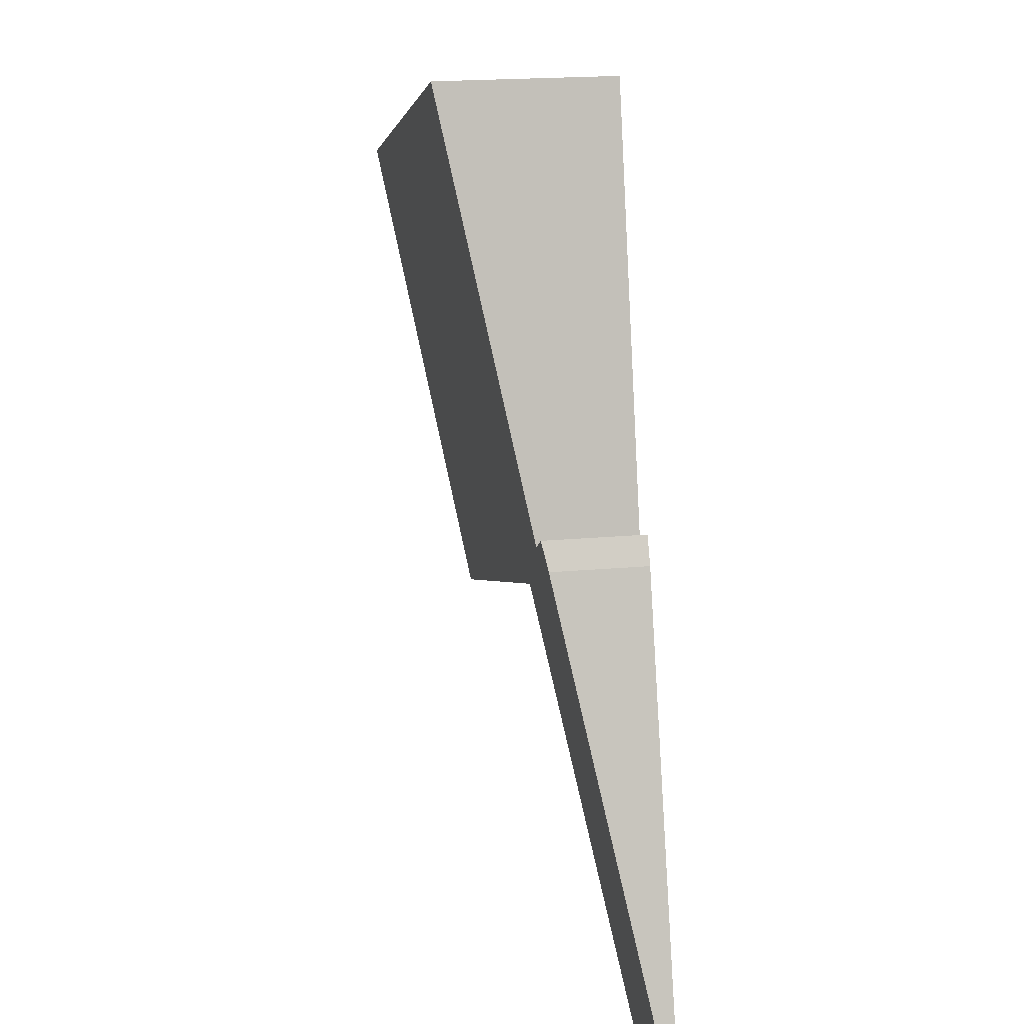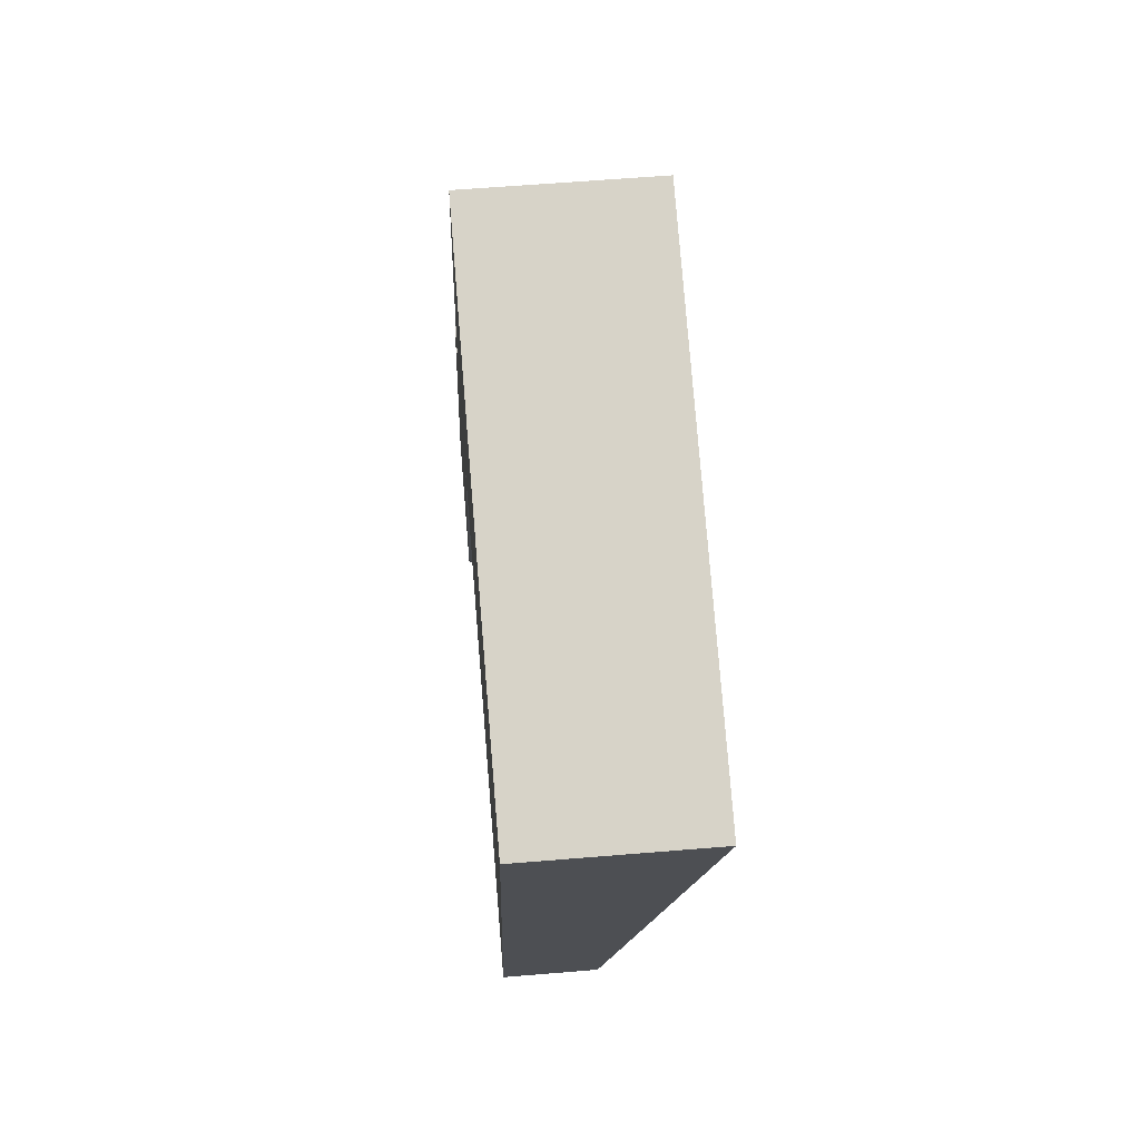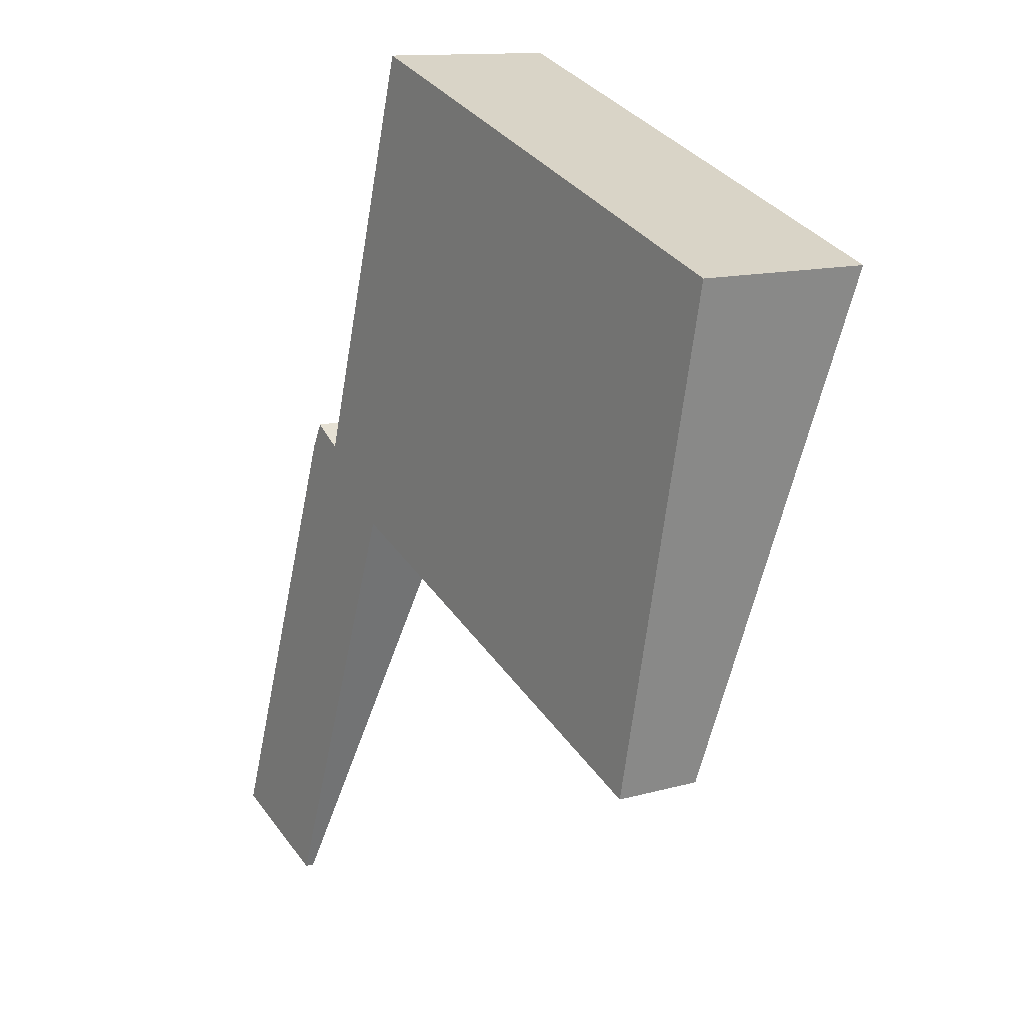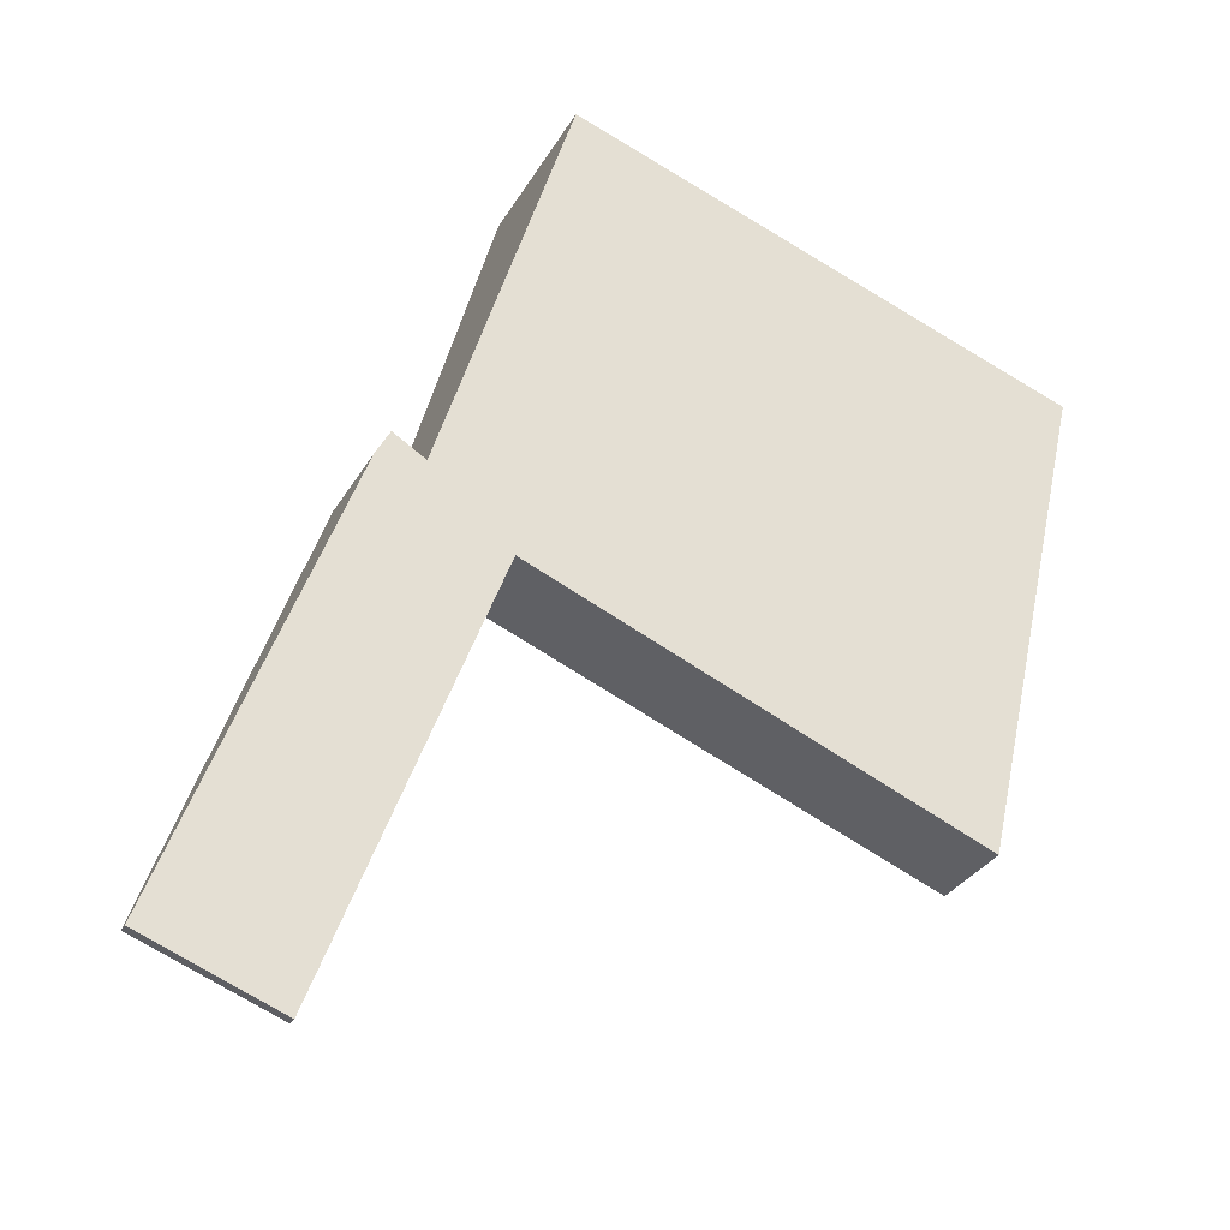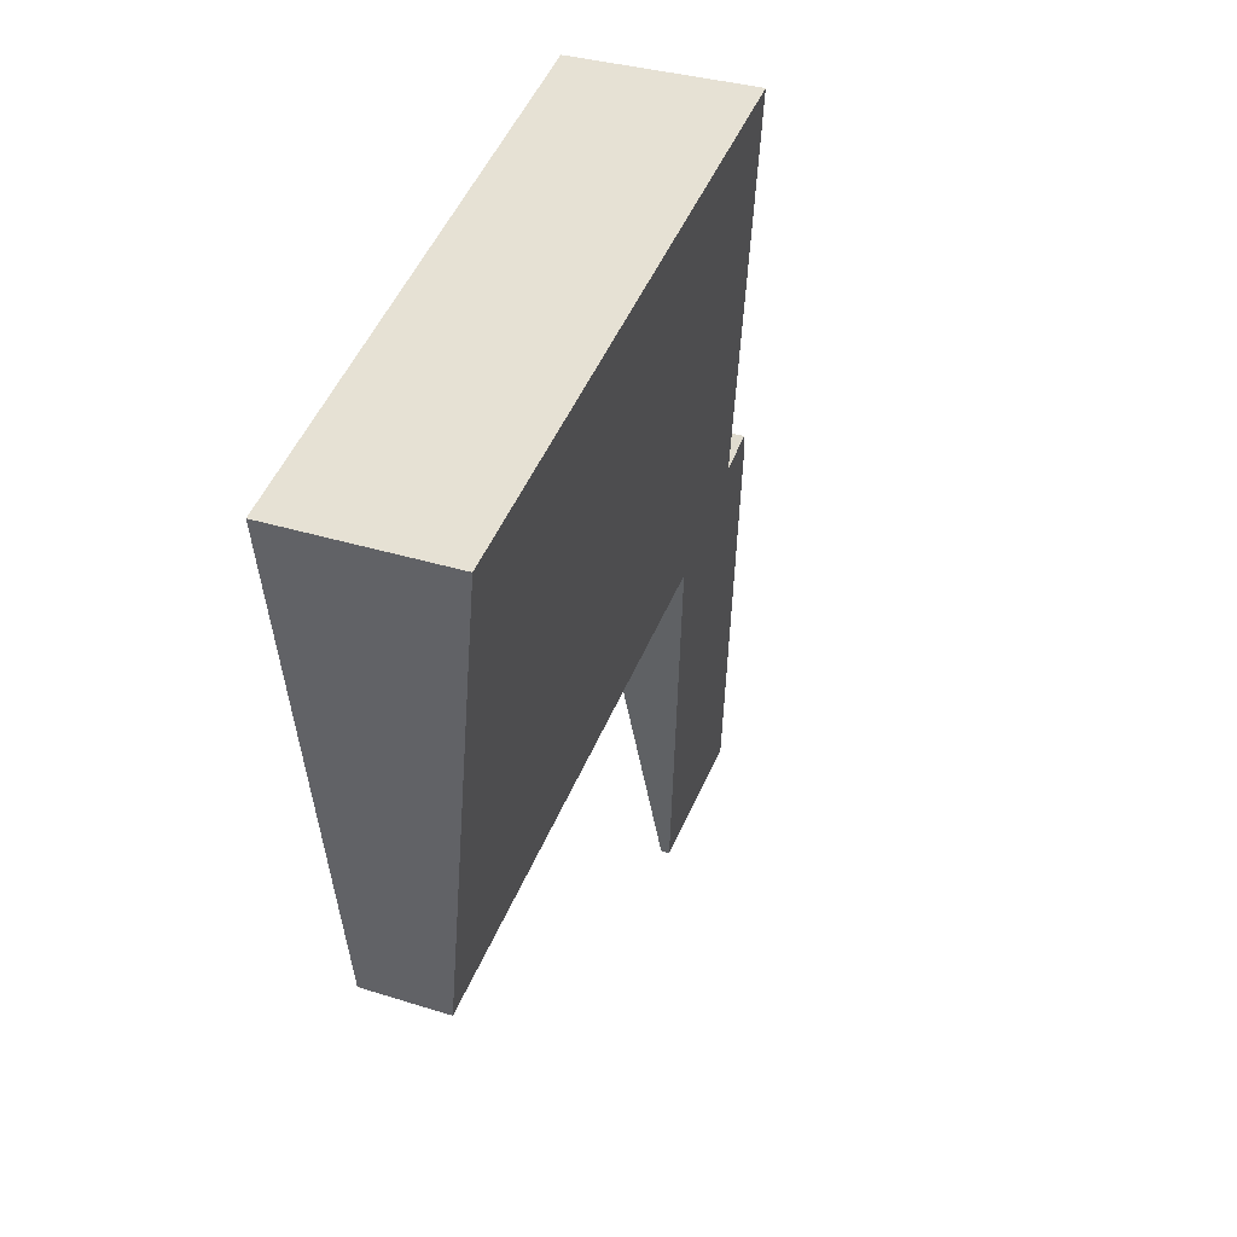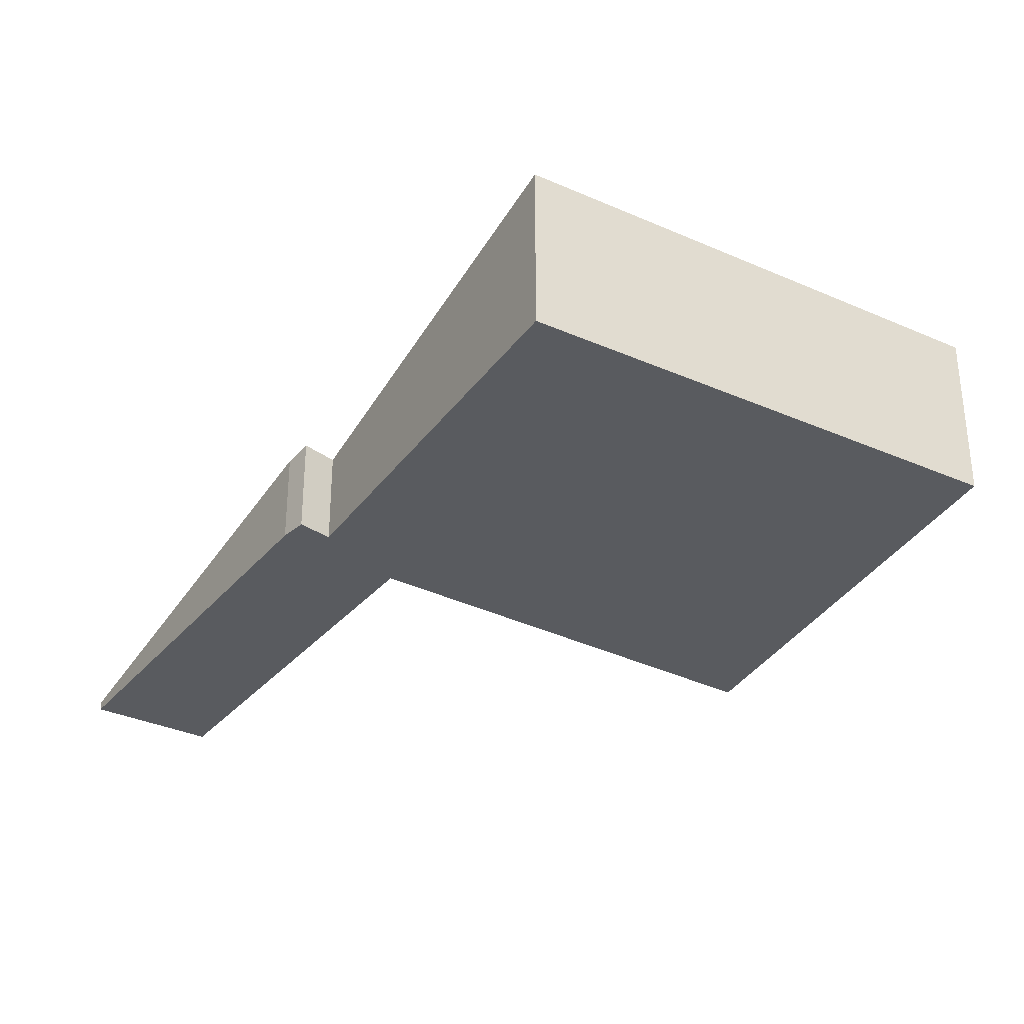
<metadata>
{"format":"obj","ext":"obj","renderer":"f3d","projection":"perspective","resolution":1024,"background":"white","views":[{"elev":20.8,"azim":-99.1,"up":"+Z"},{"elev":59.1,"azim":85.1,"up":"+Z"},{"elev":12.5,"azim":56.4,"up":"+Z"},{"elev":-31.2,"azim":-25.3,"up":"+Z"},{"elev":31.0,"azim":115.0,"up":"+Z"},{"elev":-32.5,"azim":-12.7,"up":"+Y"}]}
</metadata>
<code>
v  2.262 1.265 5.98
v  2.666 1.248 5.738
v  2.088 1.2 5.652
v  0 0.12 7.348e-18
v  3.597 1.122 4.68
v  1.62 0.112 -0.598
v  1.938 1.122 5.245
v  3.664 1.156 4.859
v  9.619 1.413 4.347
v  10.62 2.23 8.815
v  4.293 2.23 10.97
v  7.2 1.122 3.455
v  9.237 1.102 2.646
v  0 0 0
v  1.938 -3.212e-16 5.245
v  2.088 -3.461e-16 5.652
v  4.293 -6.716e-16 10.97
v  2.666 -3.514e-16 5.738
v  2.262 -3.662e-16 5.98
v  10.62 -5.398e-16 8.815
v  9.619 -2.662e-16 4.347
v  9.237 -1.62e-16 2.646
v  3.664 -2.975e-16 4.859
v  3.597 -2.866e-16 4.68
v  1.62 3.662e-17 -0.598
v  7.2 -2.116e-16 3.455
g defaultobject
f 1 2 3
f 4 5 6
f 5 4 7
f 5 7 8
f 8 7 9
f 9 7 10
f 10 7 2
f 2 7 3
f 10 2 11
f 12 9 13
f 9 12 8
f 14 7 4
f 7 14 15
f 7 15 3
f 3 15 16
f 2 17 11
f 17 2 18
f 3 19 1
f 19 3 16
f 19 2 1
f 2 19 18
f 17 10 11
f 10 17 20
f 20 9 10
f 9 20 21
f 9 21 13
f 13 21 22
f 23 5 8
f 5 23 6
f 6 23 24
f 6 24 25
f 22 12 13
f 12 22 26
f 12 26 8
f 8 26 23
f 6 14 4
f 14 6 25
f 16 18 19
f 18 16 22
f 22 16 26
f 26 16 23
f 23 16 15
f 23 15 24
f 24 15 25
f 25 15 14
f 17 21 20
f 21 17 18
f 21 18 22

</code>
